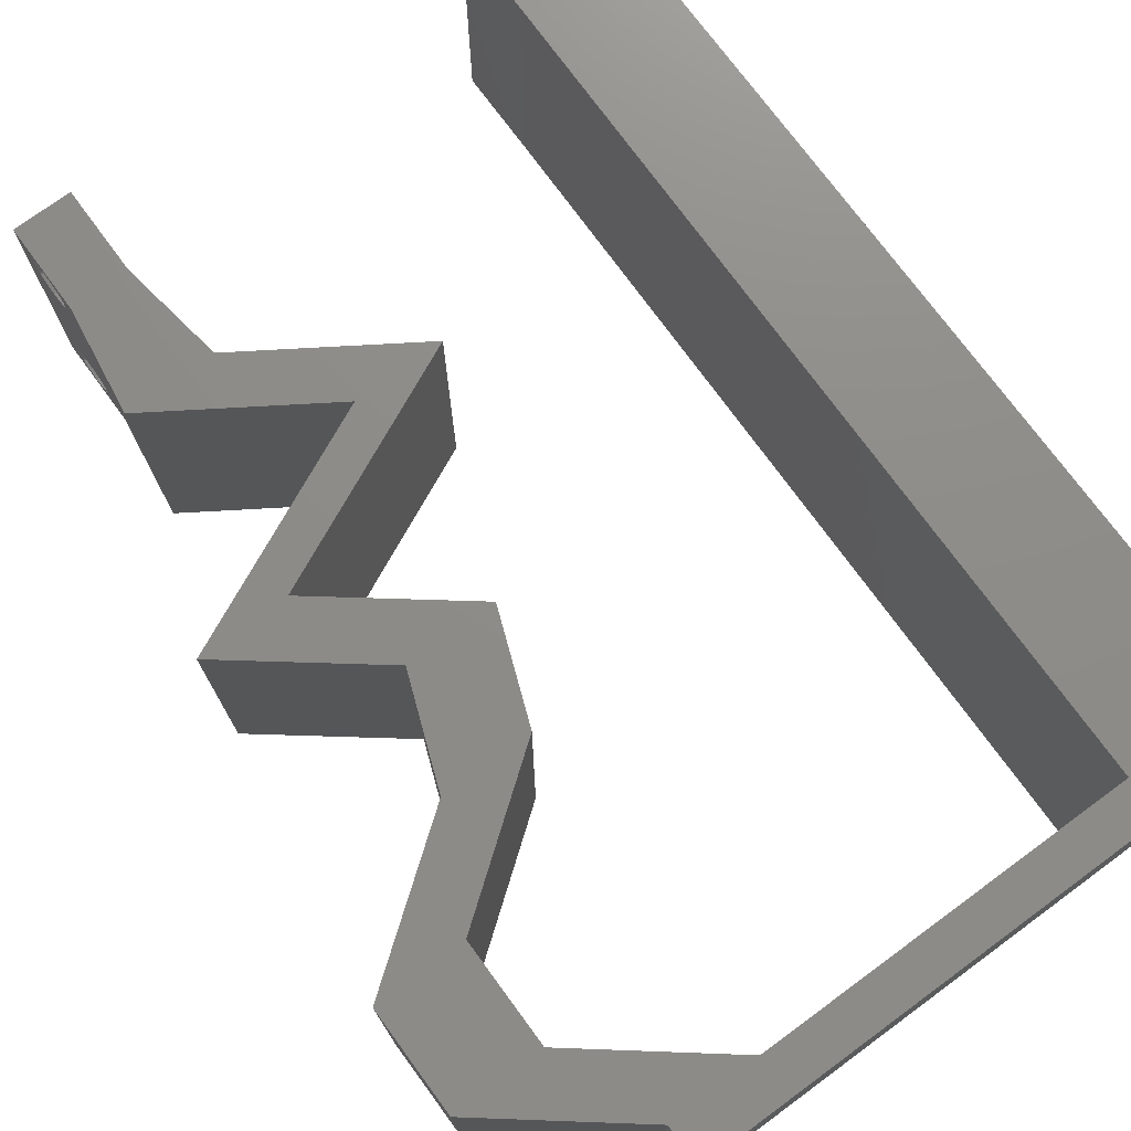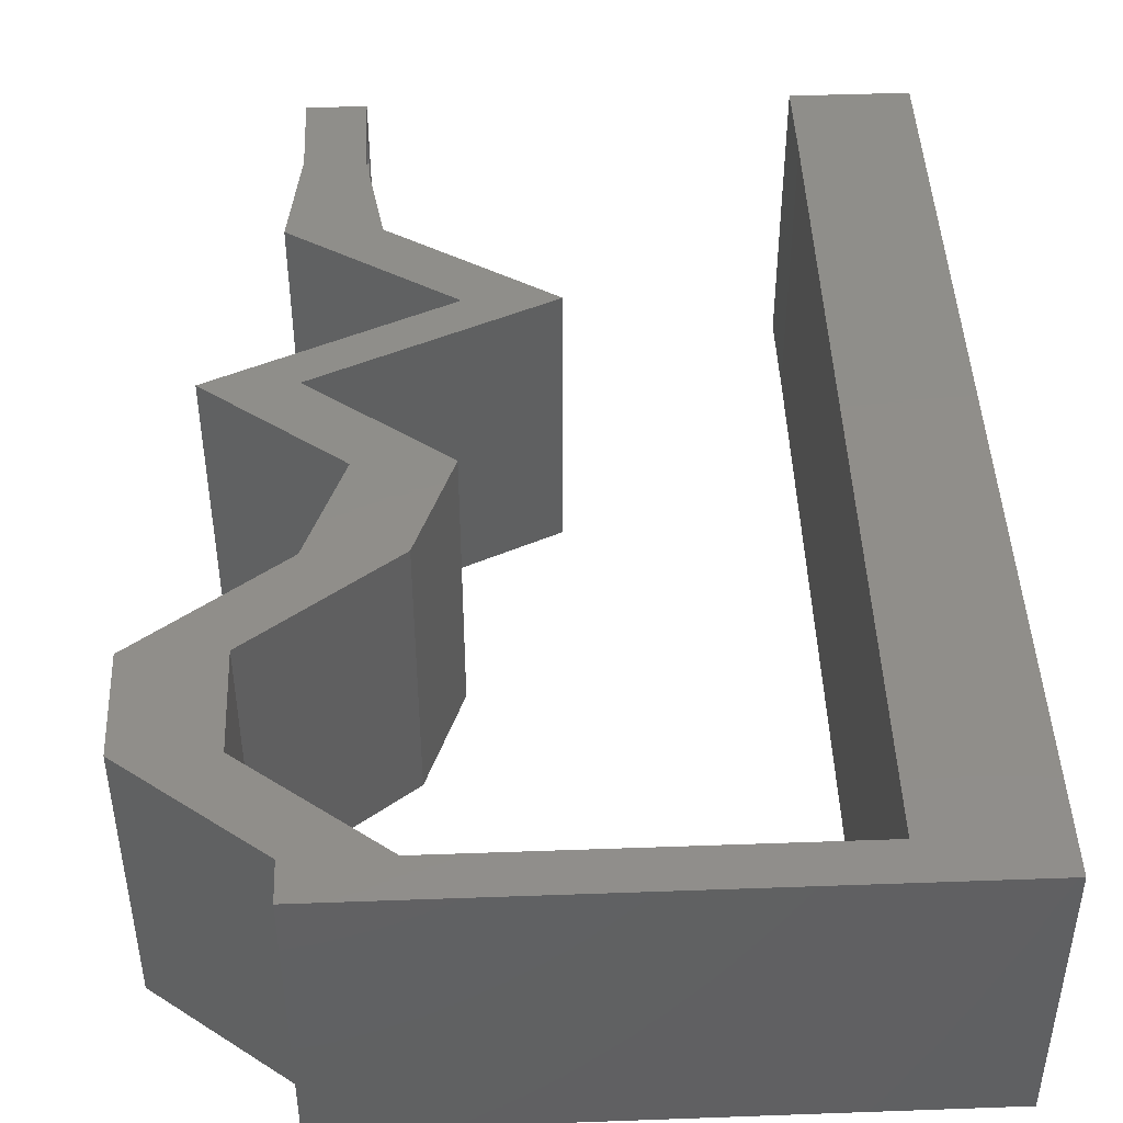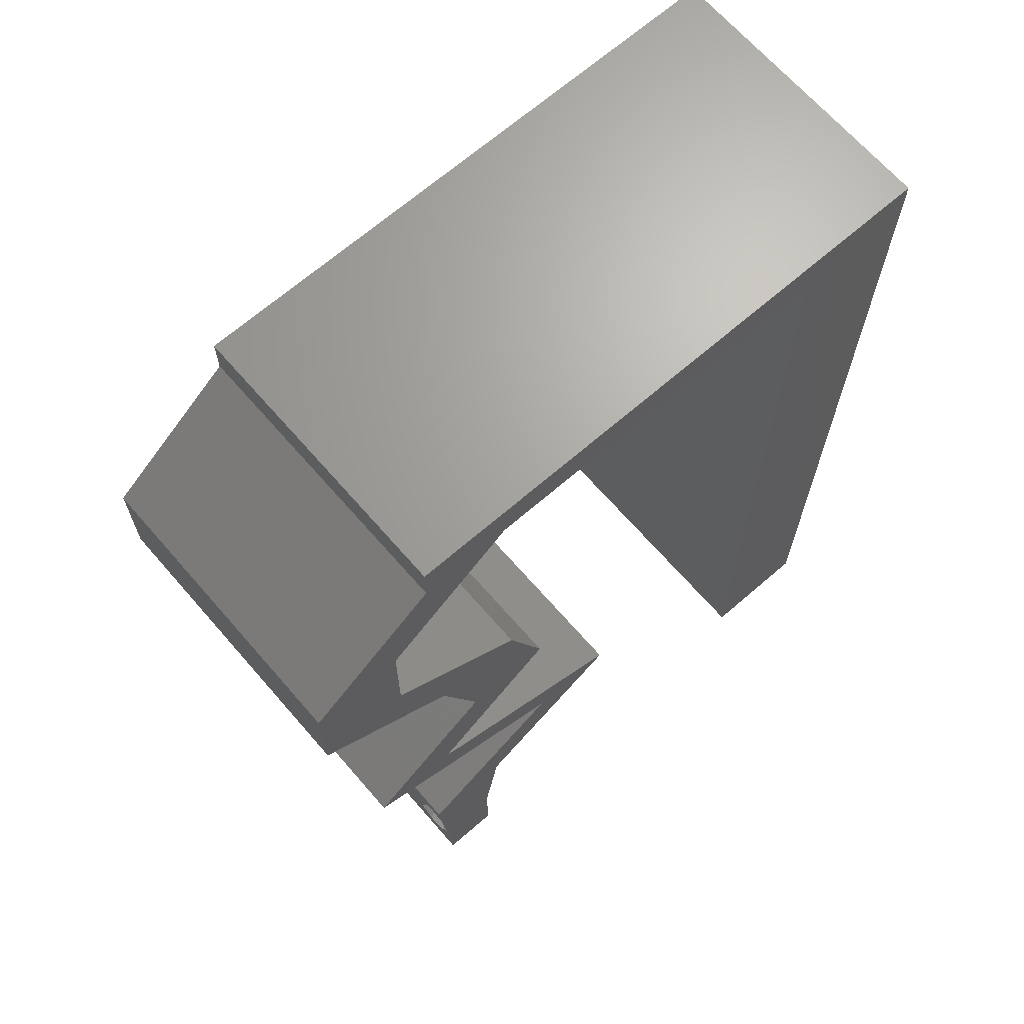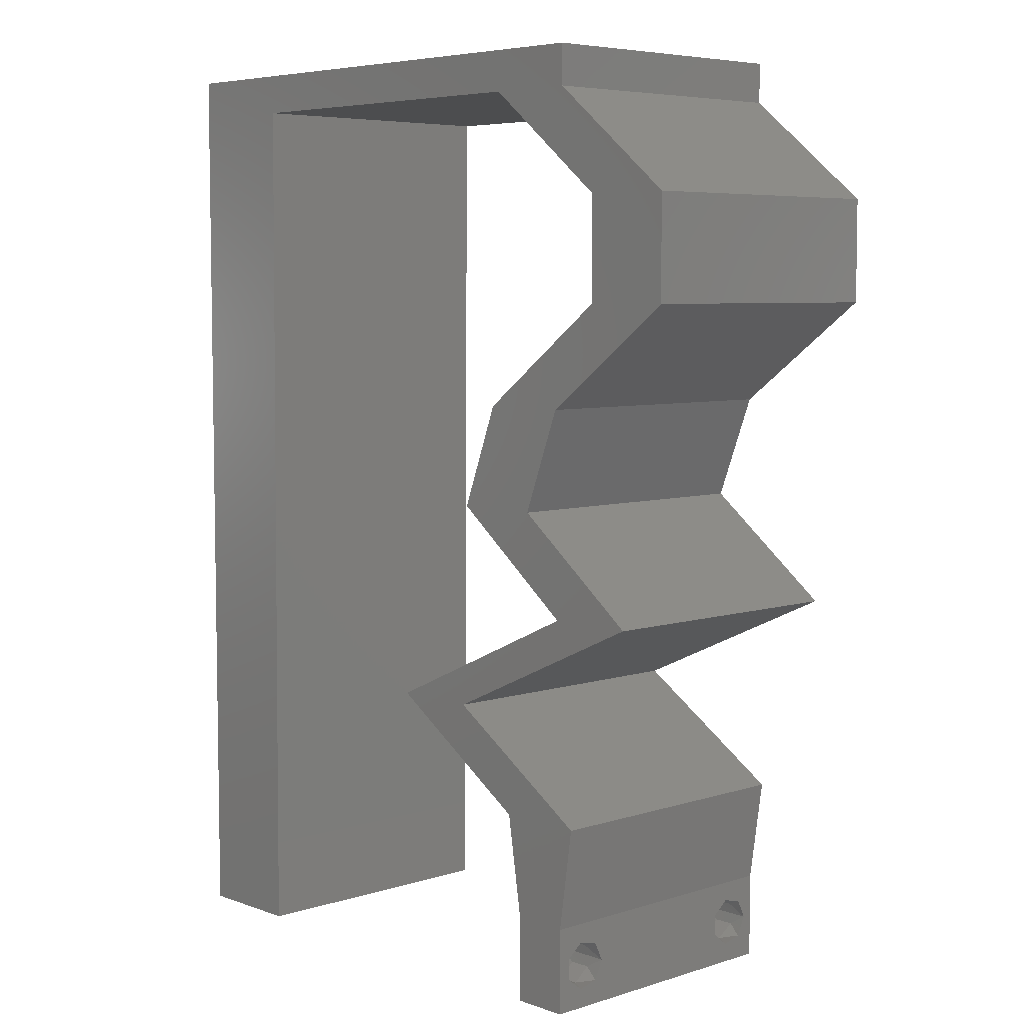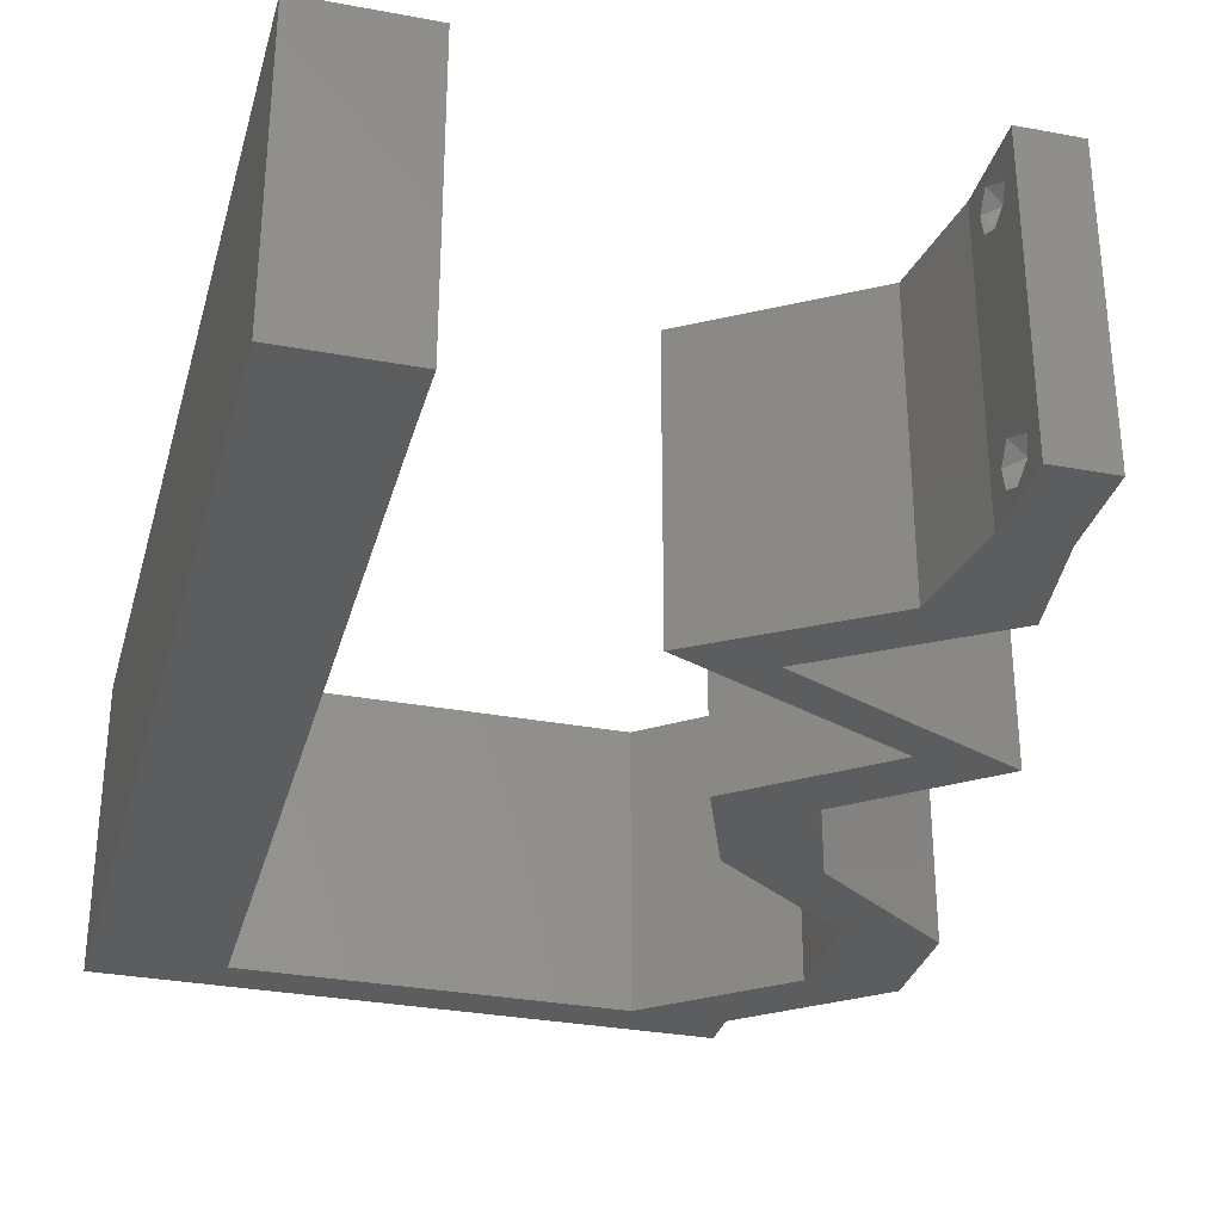
<metadata>
{"format":"stl","ext":"stl","renderer":"f3d","projection":"perspective","resolution":1024,"background":"white","views":[{"elev":74.6,"azim":143.7,"up":"+Z"},{"elev":45.1,"azim":177.6,"up":"+Z"},{"elev":67.6,"azim":139.0,"up":"+Y"},{"elev":6.0,"azim":46.8,"up":"+Y"},{"elev":-31.6,"azim":-14.8,"up":"+Z"}]}
</metadata>
<code>
# stl→obj: 248 verts, 500 faces
v 0.04 0 0.01
v 0.04 -0.006 0.01
v 0.04 -0.003738 0.003932
v 0.04 -0.003 0.0159
v 0.04 -0.004657 0.002778
v 0.04 -0.006 0
v 0.04 -0.004329 0.00134
v 0.04 -0.001671 0.00134
v 0.04 0 0
v 0.04 -0.001343 0.002778
v 0.04 -0.003 0.0007
v 0.04 0 0.02
v 0.04 -0.002262 0.01913
v 0.04 -0.001343 0.01798
v 0.04 -0.004657 0.01798
v 0.04 -0.003738 0.01913
v 0.04 -0.006 0.02
v 0.04 -0.001671 0.01654
v 0.04 -0.004329 0.01654
v 0.04 -0.002262 0.003932
v 0.036 -0.006 0.01
v 0.036 0 0.01
v 0.036 -0.003738 0.003932
v 0.036 -0.003 0.0159
v 0.036 -0.004657 0.002778
v 0.036 -0.004329 0.00134
v 0.036 -0.006 0
v 0.036 -0.001343 0.002778
v 0.036 0 0
v 0.036 -0.001671 0.00134
v 0.036 -0.003 0.0007
v 0.036 0 0.02
v 0.036 -0.001343 0.01798
v 0.036 -0.002262 0.01913
v 0.036 -0.006 0.02
v 0.036 -0.003738 0.01913
v 0.036 -0.004657 0.01798
v 0.036 -0.001671 0.01654
v 0.036 -0.004329 0.01654
v 0.036 -0.002262 0.003932
v 0.008396 0.05722 0.02
v 0 0.06 0.02
v 0.004527 0.0524 0.02
v 0 -0.006 0.02
v 0.008 -0.006 0.02
v 0.004 -0.003 0.02
v 0.008 0 0.02
v 0 0 0.02
v 0.03942 0.03576 0.02
v 0.03325 0.03576 0.02
v 0.03669 0.02861 0.02
v 0.03052 0.02861 0.02
v 0.00402 0.005861 0.02
v 0.04104 0.007152 0.02
v 0.03487 0.007152 0.02
v 0.03796 0.003974 0.02
v 0.03383 0.05722 0.02
v 0.04 0.05722 0.02
v 0.04 0.06 0.02
v 0.04903 0.04291 0.02
v 0.04902 0.05007 0.02
v 0.04594 0.04649 0.02
v 0.04285 0.05007 0.02
v 0.04286 0.04291 0.02
v 0.008079 0.01144 0.02
v 0 0.012 0.02
v 0.008238 0.03433 0.02
v 0 0.036 0.02
v 0.004296 0.02911 0.02
v 0.004059 0.01758 0.02
v 0.038 -0.003 0.02
v 0 0.048 0.02
v 0.008317 0.04577 0.02
v 0.008159 0.02289 0.02
v 0 0.024 0.02
v 0.01 0.06 0.02
v 0.03966 0.02146 0.02
v 0.03 0.06 0.02
v 0.02 0.06 0.02
v 0.02535 0.05722 0.02
v 0.04583 0.02146 0.02
v 0.03795 0.01788 0.02
v 0.02939 0.01073 0.02
v 0.03008 0.0143 0.02
v 0.02391 0.0143 0.02
v 0.03178 0.01788 0.02
v 0.03556 0.01073 0.02
v 0.01687 0.05722 0.02
v 0 -0.006 0.01
v 0 -0.003 0.015
v 0 0 0.01
v 0 -0.006 0
v 0 -0.003 0.005
v 0 0 0
v 0.004 -0.006 0.015
v 0.008 -0.006 0.01
v 0.004 -0.006 0.005
v 0.008 -0.006 0
v 0 0.009 0.0114
v 0 0.06 0
v 0 0.051 0.0086
v 0 0.06 0.01
v 0 0.048 0
v 0 0.0415 0.009767
v 0 0.03 0.01
v 0 0.036 0
v 0 0.024 0
v 0 0.0185 0.01023
v 0 0.012 0
v 0 0.005337 0.005128
v 0 0.05466 0.01487
v 0.008396 0.05722 0
v 0.004527 0.0524 0
v 0.004 -0.003 0
v 0.008 0 0
v 0.03942 0.03576 0
v 0.03669 0.02861 0
v 0.03325 0.03576 0
v 0.03052 0.02861 0
v 0.00402 0.005861 0
v 0.04104 0.007152 0
v 0.03796 0.003974 0
v 0.03487 0.007152 0
v 0.03383 0.05722 0
v 0.04 0.06 0
v 0.04 0.05722 0
v 0.04903 0.04291 0
v 0.04594 0.04649 0
v 0.04902 0.05007 0
v 0.04285 0.05007 0
v 0.04286 0.04291 0
v 0.008079 0.01144 0
v 0.008238 0.03433 0
v 0.004296 0.02911 0
v 0.004059 0.01758 0
v 0.038 -0.003 0
v 0.008317 0.04577 0
v 0.008159 0.02289 0
v 0.01 0.06 0
v 0.03966 0.02146 0
v 0.03 0.06 0
v 0.02535 0.05722 0
v 0.02 0.06 0
v 0.04583 0.02146 0
v 0.03795 0.01788 0
v 0.02939 0.01073 0
v 0.02391 0.0143 0
v 0.03008 0.0143 0
v 0.03178 0.01788 0
v 0.03556 0.01073 0
v 0.01687 0.05722 0
v 0.008 0 0.01
v 0.008 -0.003 0.015
v 0.008 -0.003 0.005
v 0.015 0.06 0.01134
v 0.025 0.06 0.008977
v 0.006575 0.06 0.007337
v 0.03344 0.06 0.01273
v 0.04 0.06 0.01
v 0.03407 0.06 0.005945
v 0.005798 0.06 0.01422
v 0.04 0.05722 0.01
v 0.04451 0.05364 0.005676
v 0.04451 0.05364 0.01427
v 0.04902 0.05007 0.01
v 0.04903 0.04649 0.015
v 0.04903 0.04291 0.01
v 0.04903 0.04649 0.005
v 0.04423 0.03934 0.005916
v 0.04423 0.03934 0.01398
v 0.03942 0.03576 0.01
v 0.03805 0.03218 0.015
v 0.03669 0.02861 0.01
v 0.03805 0.03218 0.005
v 0.04126 0.02503 0.005676
v 0.04126 0.02503 0.01427
v 0.04583 0.02146 0.01
v 0.03698 0.01744 0.007815
v 0.03008 0.0143 0.01
v 0.04039 0.01899 0.01403
v 0.03511 0.01659 0.01429
v 0.04104 0.007152 0.01
v 0.04052 0.003576 0.015
v 0.04052 0.003576 0.005
v 0.03544 0.003576 0.015
v 0.03487 0.007152 0.01
v 0.03544 0.003576 0.005
v 0.02391 0.0143 0.01
v 0.03276 0.01832 0.007815
v 0.03966 0.02146 0.01
v 0.02935 0.01677 0.01403
v 0.03463 0.01917 0.01429
v 0.03509 0.02503 0.005676
v 0.03509 0.02503 0.01427
v 0.03052 0.02861 0.01
v 0.03325 0.03576 0.01
v 0.03188 0.03218 0.015
v 0.03188 0.03218 0.005
v 0.03805 0.03934 0.005916
v 0.03805 0.03934 0.01398
v 0.04286 0.04291 0.01
v 0.04286 0.04649 0.015
v 0.04285 0.05007 0.01
v 0.04286 0.04649 0.005
v 0.03834 0.05364 0.005676
v 0.03834 0.05364 0.01427
v 0.03383 0.05722 0.01
v 0.02111 0.05722 0.0125
v 0.02795 0.05722 0.01361
v 0.008396 0.05722 0.01
v 0.01428 0.05722 0.01361
v 0.0272 0.05722 0.00693
v 0.01503 0.05722 0.00693
v 0.02111 0.05722 0.005472
v 0.00806 0.008592 0.01172
v 0.008337 0.04863 0.01172
v 0.008274 0.03957 0.01029
v 0.008198 0.02861 0.01003
v 0.008122 0.01764 0.01029
v 0.008359 0.05175 0.005
v 0.0385 -0.002262 0.01607
v 0.03873 -0.003738 0.01607
v 0.03726 -0.003758 0.01608
v 0.03712 -0.002262 0.01607
v 0.03873 -0.001671 0.01866
v 0.03727 -0.001343 0.01722
v 0.03875 -0.001343 0.01722
v 0.03873 -0.004329 0.01866
v 0.03727 -0.003 0.0193
v 0.03875 -0.003 0.0193
v 0.03727 -0.004657 0.01722
v 0.03875 -0.004657 0.01722
v 0.03725 -0.001671 0.01866
v 0.03725 -0.004329 0.01866
v 0.0375 -0.003738 0.0008684
v 0.03727 -0.002262 0.0008684
v 0.03874 -0.002242 0.0008785
v 0.03888 -0.003738 0.0008684
v 0.03727 -0.004329 0.00346
v 0.03873 -0.003 0.0041
v 0.03875 -0.004329 0.00346
v 0.03873 -0.001343 0.002022
v 0.03727 -0.001671 0.00346
v 0.03725 -0.001343 0.002022
v 0.03725 -0.003 0.0041
v 0.03875 -0.001671 0.00346
v 0.03873 -0.004657 0.002022
v 0.03725 -0.004657 0.002022
f 1 2 3
f 1 4 2
f 5 6 7
f 8 9 10
f 11 9 8
f 7 6 11
f 12 13 14
f 15 16 17
f 16 12 17
f 13 12 16
f 6 9 11
f 10 9 1
f 1 12 18
f 18 12 14
f 2 19 17
f 19 15 17
f 2 6 5
f 18 4 1
f 4 19 2
f 20 1 3
f 10 1 20
f 3 2 5
f 21 22 23
f 24 22 21
f 25 26 27
f 28 29 30
f 30 29 31
f 27 26 31
f 32 33 34
f 35 36 37
f 35 32 36
f 36 32 34
f 32 38 33
f 29 27 31
f 28 22 29
f 35 39 21
f 37 39 35
f 22 38 32
f 27 21 25
f 21 39 24
f 24 38 22
f 25 21 23
f 23 22 40
f 40 22 28
f 41 42 43
f 44 45 46
f 47 48 46
f 49 50 51
f 50 52 51
f 48 47 53
f 54 55 56
f 57 58 59
f 60 61 62
f 63 64 62
f 32 12 56
f 65 66 53
f 67 68 69
f 66 65 70
f 12 32 71
f 35 17 71
f 72 73 43
f 74 75 70
f 48 44 46
f 45 47 46
f 75 74 69
f 61 63 62
f 64 60 62
f 66 48 53
f 41 76 42
f 42 72 43
f 57 63 58
f 51 52 77
f 12 54 56
f 17 12 71
f 32 35 71
f 55 32 56
f 73 41 43
f 47 65 53
f 75 66 70
f 68 75 69
f 78 79 80
f 74 67 69
f 65 74 70
f 78 57 59
f 58 63 61
f 60 64 49
f 64 50 49
f 81 51 77
f 82 81 77
f 83 84 85
f 84 86 85
f 86 84 82
f 83 87 84
f 54 87 55
f 87 83 55
f 86 82 77
f 57 78 80
f 76 41 88
f 72 68 73
f 73 68 67
f 79 76 88
f 80 79 88
f 89 90 91
f 48 90 44
f 92 93 94
f 91 93 89
f 44 90 89
f 91 90 48
f 89 93 92
f 94 93 91
f 45 95 96
f 89 95 44
f 92 97 89
f 96 97 98
f 44 95 45
f 96 95 89
f 98 97 92
f 89 97 96
f 48 99 91
f 100 101 102
f 103 101 100
f 66 99 48
f 104 105 68
f 106 105 104
f 106 104 103
f 68 105 75
f 107 105 106
f 108 105 107
f 75 108 66
f 72 104 68
f 109 108 107
f 75 105 108
f 94 110 109
f 42 111 72
f 72 101 104
f 109 99 108
f 109 110 99
f 72 111 101
f 108 99 66
f 104 101 103
f 102 111 42
f 91 110 94
f 99 110 91
f 101 111 102
f 112 113 100
f 92 114 98
f 115 114 94
f 116 117 118
f 118 117 119
f 94 120 115
f 121 122 123
f 124 125 126
f 127 128 129
f 130 128 131
f 29 122 9
f 132 120 109
f 133 134 106
f 109 135 132
f 9 136 29
f 27 136 6
f 103 113 137
f 138 135 107
f 94 114 92
f 98 114 115
f 107 134 138
f 129 128 130
f 131 128 127
f 109 120 94
f 112 100 139
f 100 113 103
f 124 126 130
f 117 140 119
f 9 122 121
f 6 136 9
f 29 136 27
f 123 122 29
f 137 113 112
f 115 120 132
f 107 135 109
f 106 134 107
f 141 142 143
f 138 134 133
f 132 135 138
f 141 125 124
f 130 126 129
f 127 116 131
f 131 116 118
f 144 140 117
f 145 140 144
f 146 147 148
f 148 147 149
f 149 145 148
f 148 150 146
f 121 123 150
f 150 123 146
f 149 140 145
f 124 142 141
f 112 139 151
f 106 103 137
f 137 133 106
f 151 139 143
f 143 142 151
f 152 153 96
f 45 153 47
f 115 154 98
f 96 154 152
f 47 153 152
f 96 153 45
f 98 154 96
f 152 154 115
f 139 155 143
f 78 156 79
f 155 156 143
f 79 156 155
f 139 157 155
f 78 158 156
f 143 156 141
f 79 155 76
f 100 157 139
f 102 157 100
f 59 158 78
f 159 158 59
f 156 160 141
f 155 161 76
f 158 160 156
f 157 161 155
f 141 160 125
f 125 160 159
f 42 161 102
f 76 161 42
f 102 161 157
f 159 160 158
f 159 59 58
f 162 159 58
f 126 125 159
f 126 159 162
f 126 163 129
f 61 164 58
f 58 164 162
f 165 164 61
f 165 163 164
f 164 163 162
f 162 163 126
f 129 163 165
f 60 166 61
f 165 166 167
f 129 168 127
f 167 168 165
f 61 166 165
f 167 166 60
f 165 168 129
f 127 168 167
f 127 169 116
f 49 170 60
f 60 170 167
f 171 169 170
f 171 170 49
f 170 169 167
f 167 169 127
f 116 169 171
f 49 172 171
f 173 172 51
f 171 174 116
f 117 174 173
f 51 172 49
f 116 174 117
f 171 172 173
f 173 174 171
f 117 175 144
f 81 176 51
f 51 176 173
f 176 175 173
f 177 176 81
f 177 175 176
f 173 175 117
f 144 175 177
f 177 178 144
f 145 178 148
f 148 178 179
f 81 180 177
f 179 181 84
f 82 180 81
f 177 180 178
f 84 181 82
f 178 180 181
f 179 178 181
f 181 180 82
f 144 178 145
f 182 179 87
f 150 179 182
f 179 84 87
f 87 54 182
f 150 148 179
f 182 121 150
f 12 183 54
f 182 183 1
f 121 184 9
f 1 184 182
f 54 183 182
f 1 183 12
f 182 184 121
f 9 184 1
f 2 17 35
f 21 2 35
f 27 6 2
f 27 2 21
f 22 185 186
f 55 185 32
f 29 187 123
f 186 187 22
f 32 185 22
f 186 185 55
f 22 187 29
f 123 187 186
f 188 186 83
f 146 186 188
f 186 55 83
f 83 85 188
f 146 123 186
f 188 147 146
f 188 189 147
f 149 189 140
f 140 189 190
f 85 191 188
f 190 192 77
f 86 191 85
f 188 191 189
f 77 192 86
f 189 191 192
f 190 189 192
f 192 191 86
f 147 189 149
f 140 193 119
f 52 194 77
f 77 194 190
f 195 194 52
f 195 193 194
f 194 193 190
f 190 193 140
f 119 193 195
f 196 197 50
f 52 197 195
f 118 198 196
f 195 198 119
f 195 197 196
f 50 197 52
f 119 198 118
f 196 198 195
f 118 199 131
f 64 200 50
f 50 200 196
f 201 199 200
f 201 200 64
f 200 199 196
f 196 199 118
f 131 199 201
f 63 202 64
f 201 202 203
f 131 204 130
f 203 204 201
f 64 202 201
f 203 202 63
f 201 204 131
f 130 204 203
f 130 205 124
f 57 206 63
f 63 206 203
f 207 206 57
f 207 205 206
f 206 205 203
f 203 205 130
f 124 205 207
f 88 208 80
f 57 209 207
f 210 211 41
f 207 212 124
f 112 213 210
f 41 211 88
f 80 209 57
f 151 213 112
f 124 212 142
f 214 212 208
f 208 213 214
f 208 212 209
f 211 213 208
f 142 214 151
f 208 209 80
f 88 211 208
f 214 213 151
f 142 212 214
f 209 212 207
f 210 213 211
f 132 215 115
f 41 216 210
f 152 215 47
f 73 216 41
f 47 215 65
f 67 217 73
f 133 218 138
f 65 219 74
f 218 219 138
f 133 217 218
f 218 217 67
f 74 219 218
f 138 219 132
f 74 218 67
f 137 217 133
f 137 220 216
f 219 215 132
f 137 216 217
f 112 220 137
f 217 216 73
f 65 215 219
f 210 220 112
f 216 220 210
f 115 215 152
f 24 4 221
f 4 24 222
f 222 24 223
f 24 221 224
f 225 226 227
f 228 229 230
f 229 225 230
f 231 228 232
f 226 225 233
f 225 229 233
f 229 228 234
f 228 231 234
f 222 231 232
f 231 222 223
f 226 221 227
f 221 226 224
f 14 13 225
f 16 15 228
f 39 37 231
f 36 34 229
f 33 38 226
f 228 15 232
f 14 225 227
f 225 13 230
f 16 228 230
f 33 226 233
f 36 229 234
f 229 34 233
f 231 37 234
f 13 16 230
f 18 14 227
f 15 19 232
f 34 33 233
f 37 36 234
f 221 18 227
f 19 4 222
f 19 222 232
f 39 231 223
f 226 38 224
f 4 18 221
f 38 24 224
f 24 39 223
f 11 31 235
f 31 11 236
f 236 11 237
f 11 235 238
f 239 240 241
f 242 243 244
f 240 239 245
f 243 242 246
f 243 240 245
f 240 243 246
f 236 242 244
f 247 239 241
f 239 247 248
f 242 236 237
f 247 235 248
f 235 247 238
f 20 3 240
f 40 28 243
f 8 10 242
f 25 23 239
f 243 28 244
f 240 3 241
f 40 243 245
f 20 240 246
f 242 10 246
f 239 23 245
f 28 30 244
f 3 5 241
f 23 40 245
f 10 20 246
f 30 31 236
f 25 239 248
f 30 236 244
f 235 26 248
f 26 25 248
f 5 7 247
f 5 247 241
f 8 242 237
f 247 7 238
f 31 26 235
f 7 11 238
f 11 8 237

</code>
